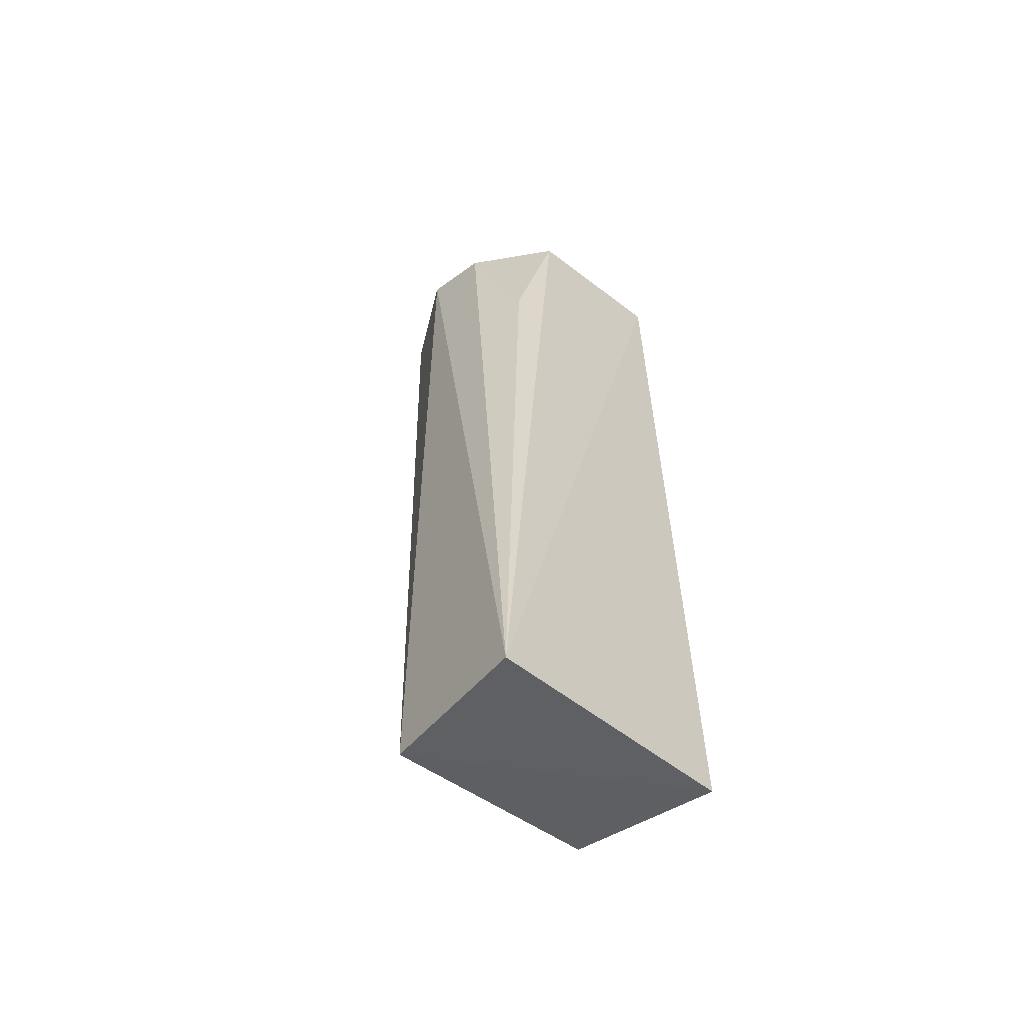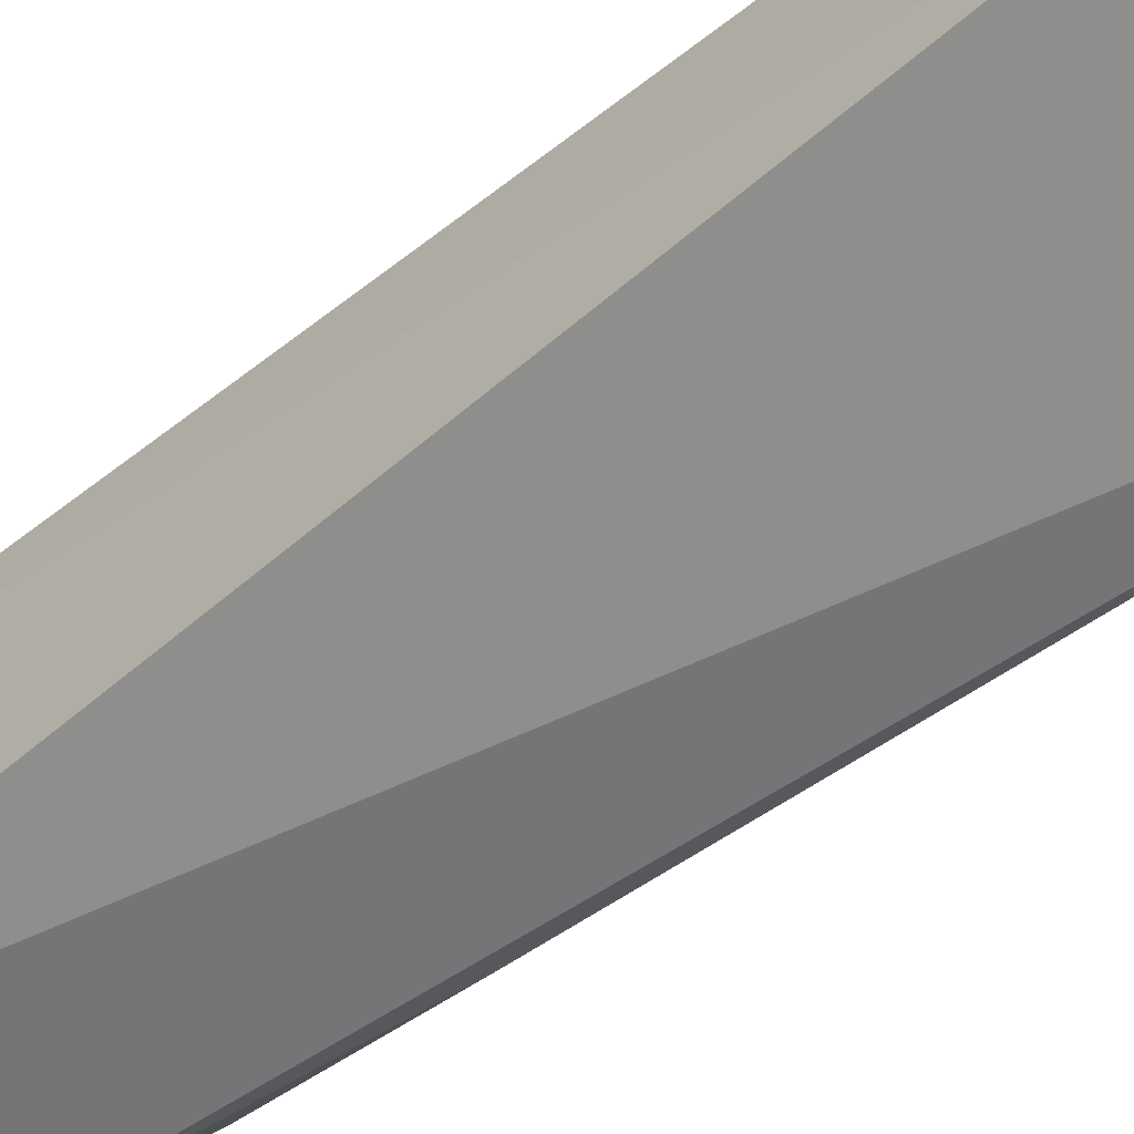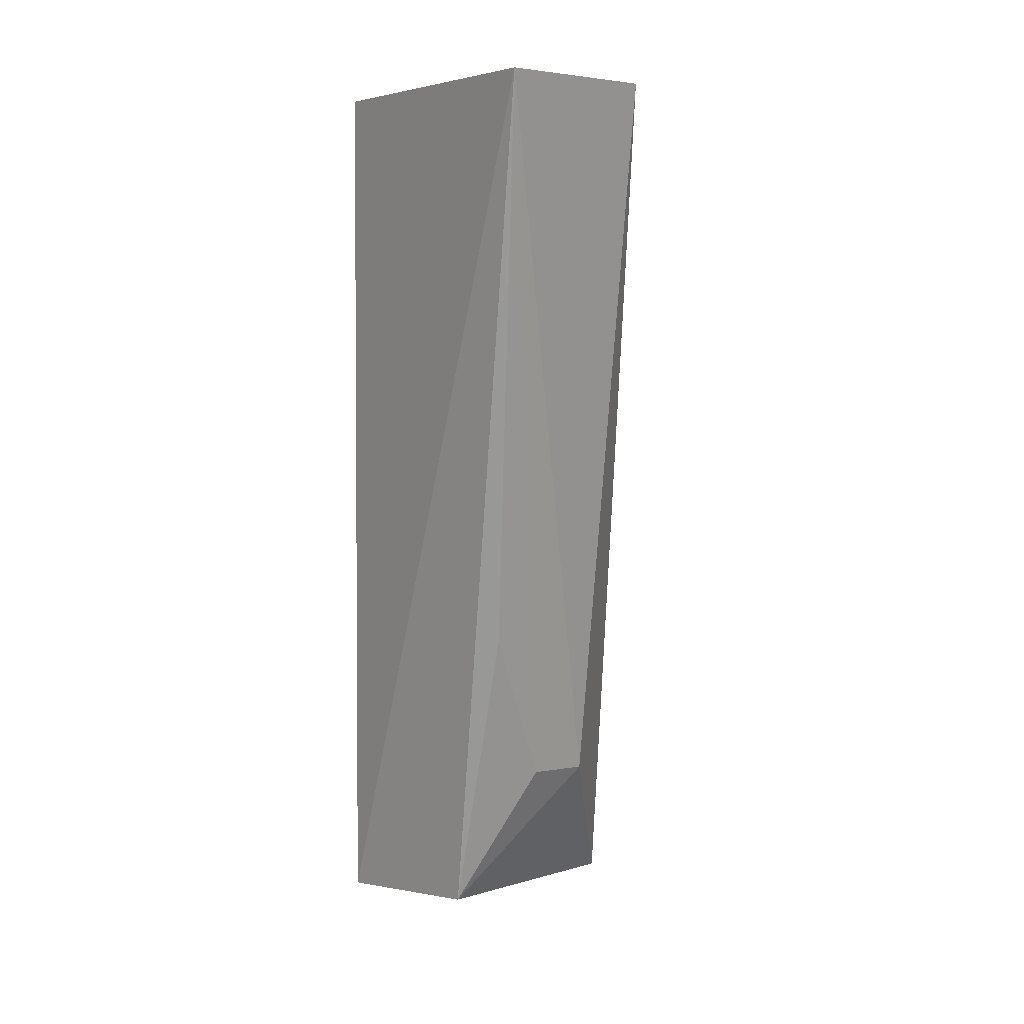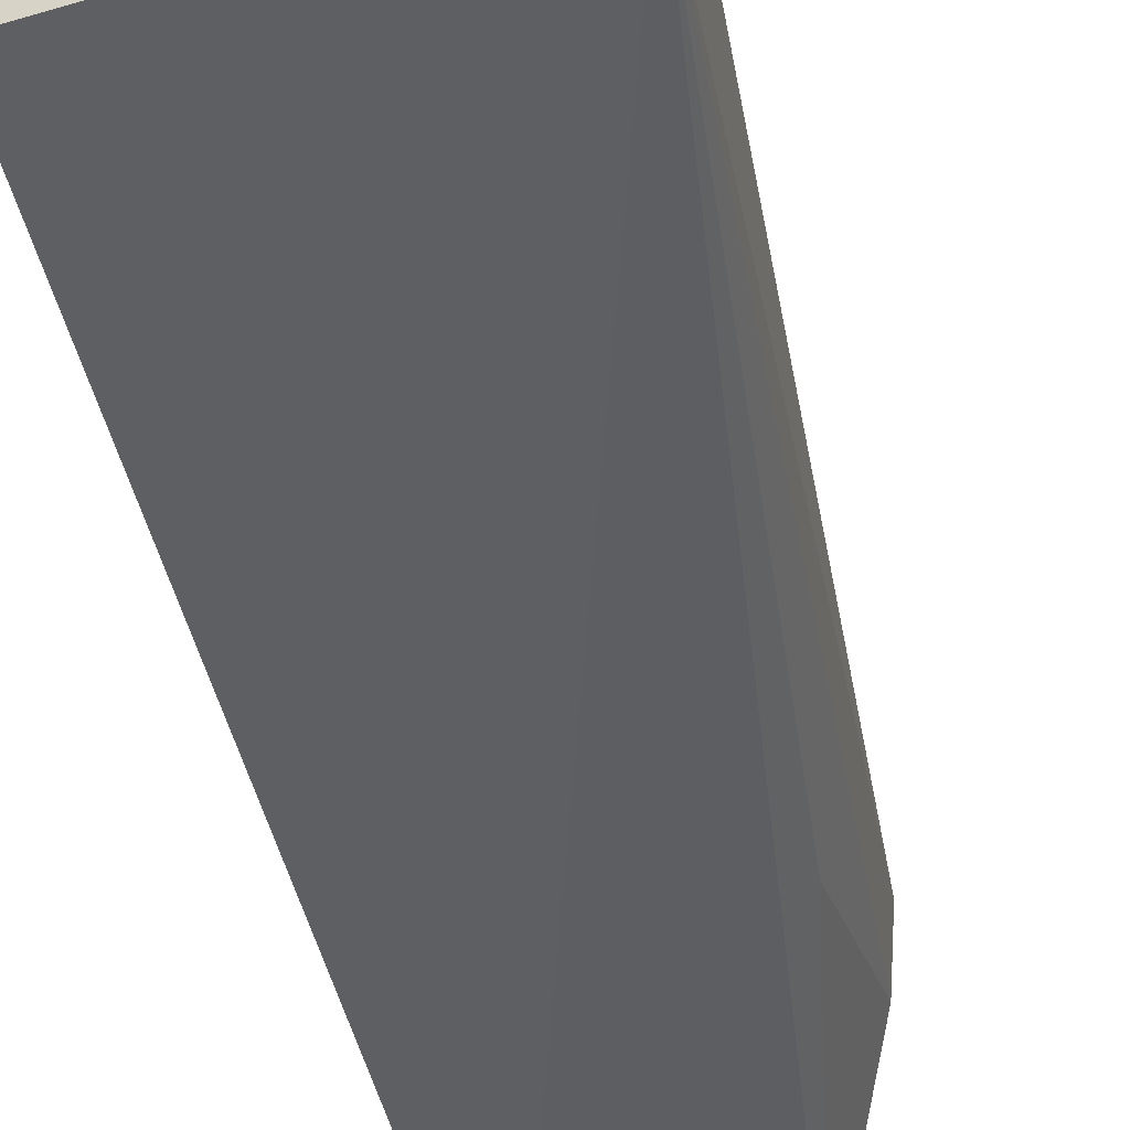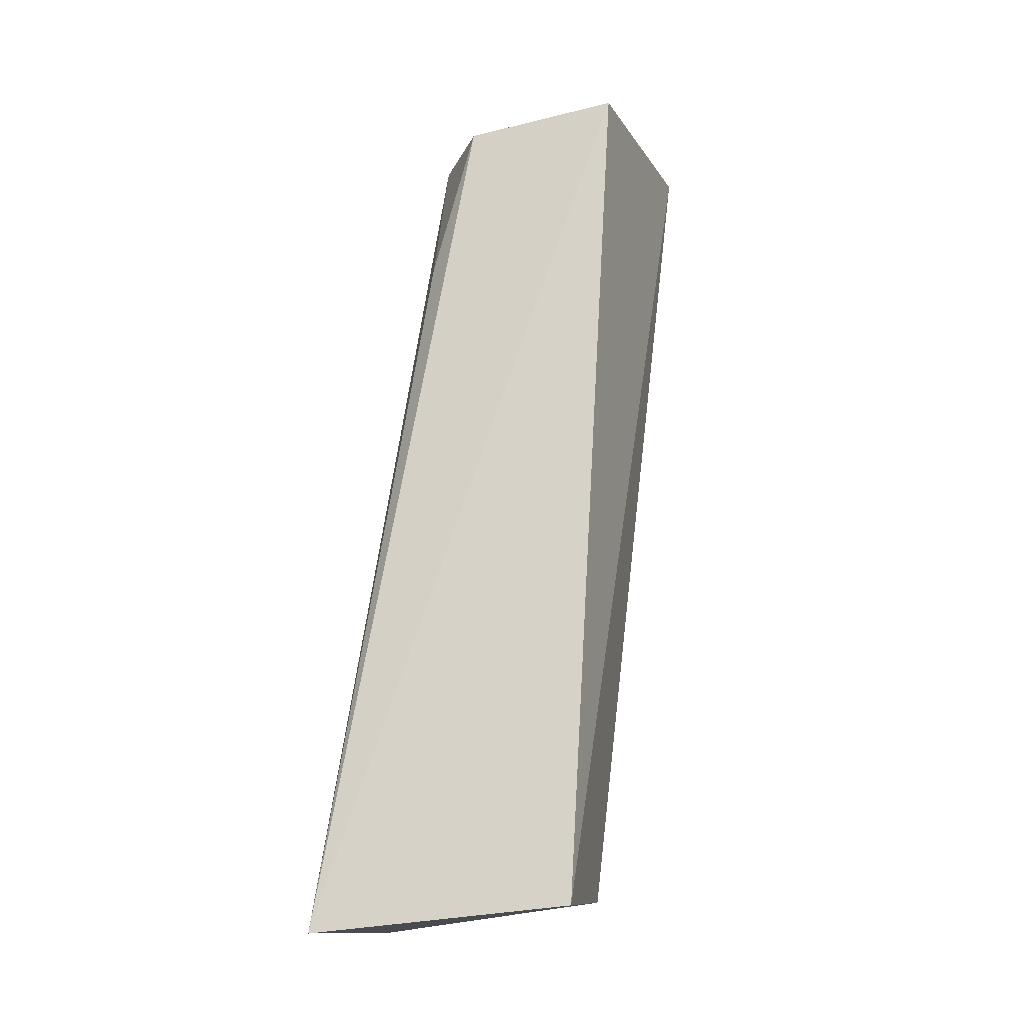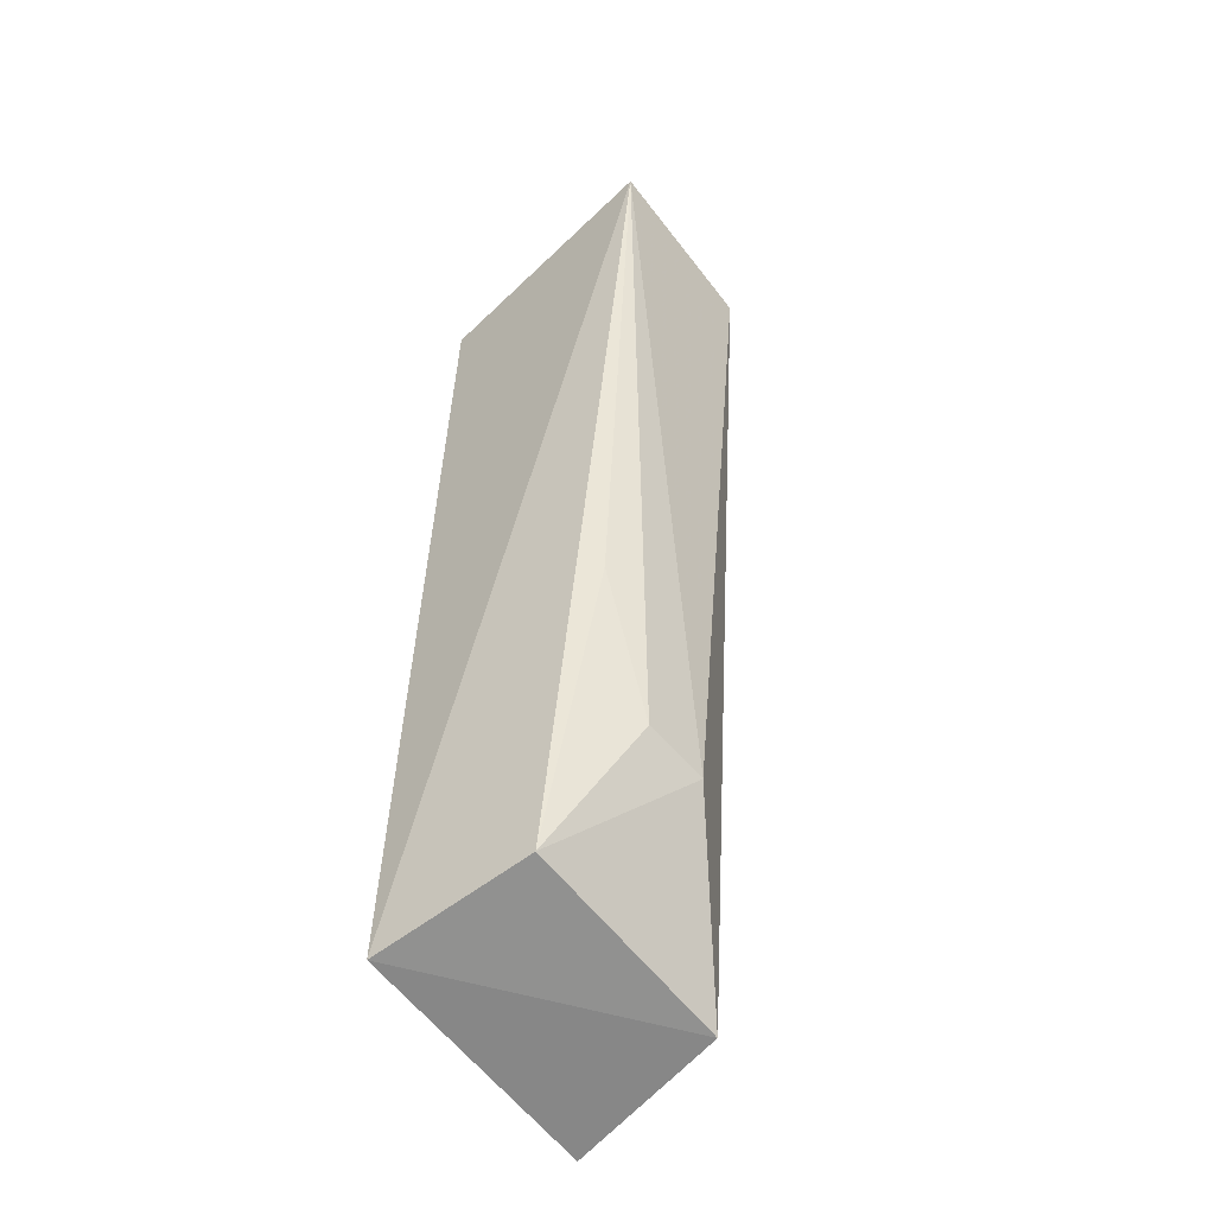
<metadata>
{"format":"obj","ext":"obj","renderer":"f3d","projection":"perspective","resolution":1024,"background":"white","views":[{"elev":-51.1,"azim":47.9,"up":"+Y"},{"elev":-64.9,"azim":135.0,"up":"+Z"},{"elev":11.6,"azim":-134.0,"up":"+Y"},{"elev":-43.7,"azim":-164.3,"up":"+Z"},{"elev":-19.6,"azim":107.5,"up":"+Y"},{"elev":-55.7,"azim":-139.6,"up":"+Y"}]}
</metadata>
<code>
v 0.8994 0.3852 0.3104
v 0.9229 0.2451 0.3227
v 0.9112 0.3873 0.2766
v 0.872 0.3916 0.2746
v 0.8974 0.2479 0.3195
v 0.8735 0.3898 0.3025
v 0.9114 0.385 0.3014
v 0.8888 0.3872 0.3111
v 0.9211 0.2479 0.2822
v 0.8857 0.274 0.3037
v 0.9107 0.3598 0.3089
v 0.8966 0.2514 0.2848
v 0.8861 0.2754 0.2934
v 0.8855 0.3003 0.284
f 6 3 4
f 7 2 3
f 8 5 2
f 8 2 1
f 8 6 5
f 8 1 7
f 8 7 3
f 8 3 6
f 9 3 2
f 9 2 5
f 9 4 3
f 10 6 4
f 10 5 6
f 11 7 1
f 11 1 2
f 11 2 7
f 12 9 5
f 12 5 10
f 12 4 9
f 13 12 10
f 13 10 4
f 14 13 4
f 14 4 12
f 14 12 13

</code>
